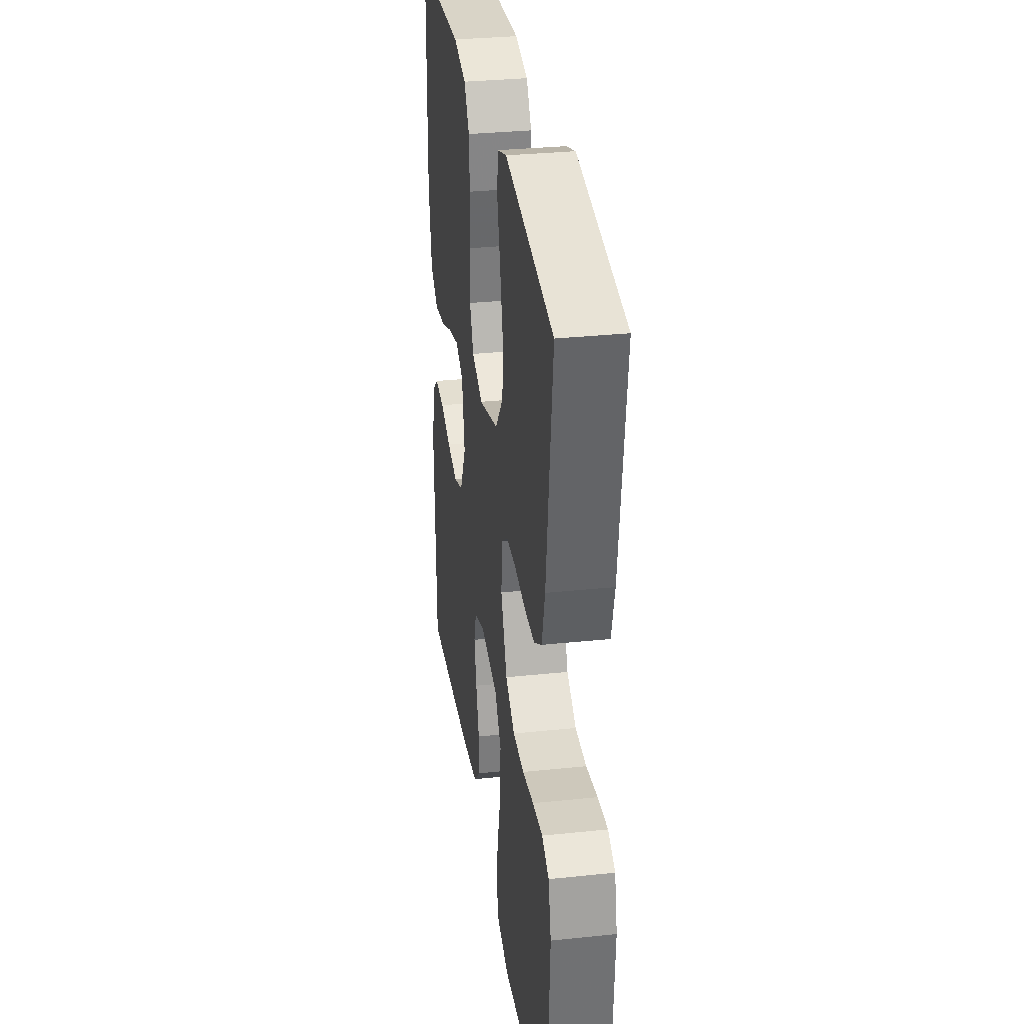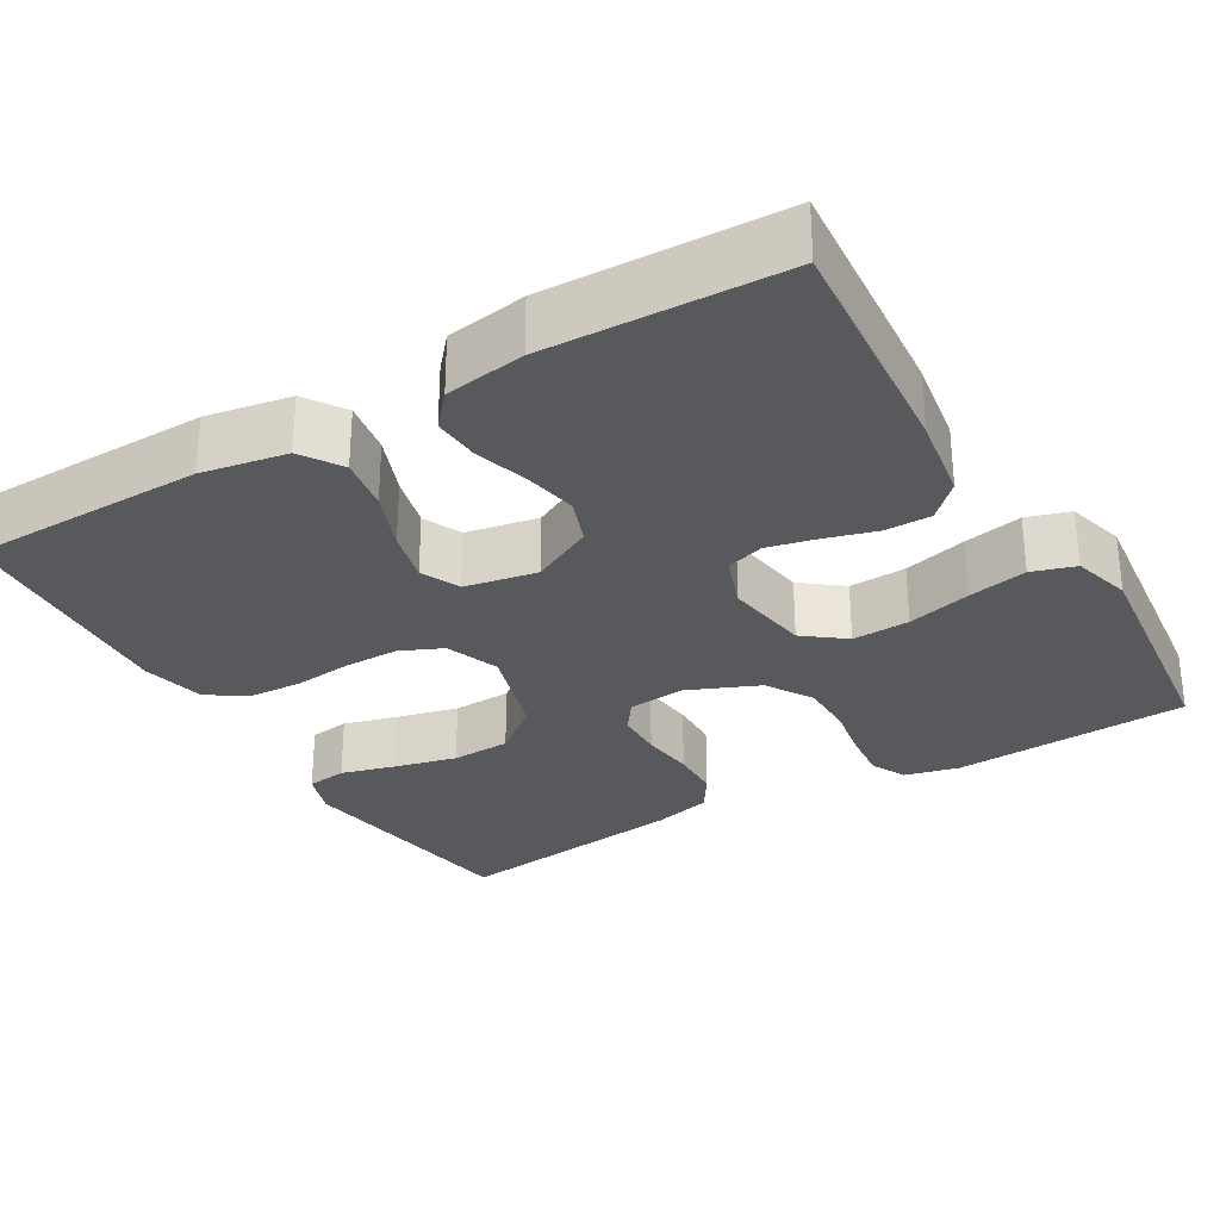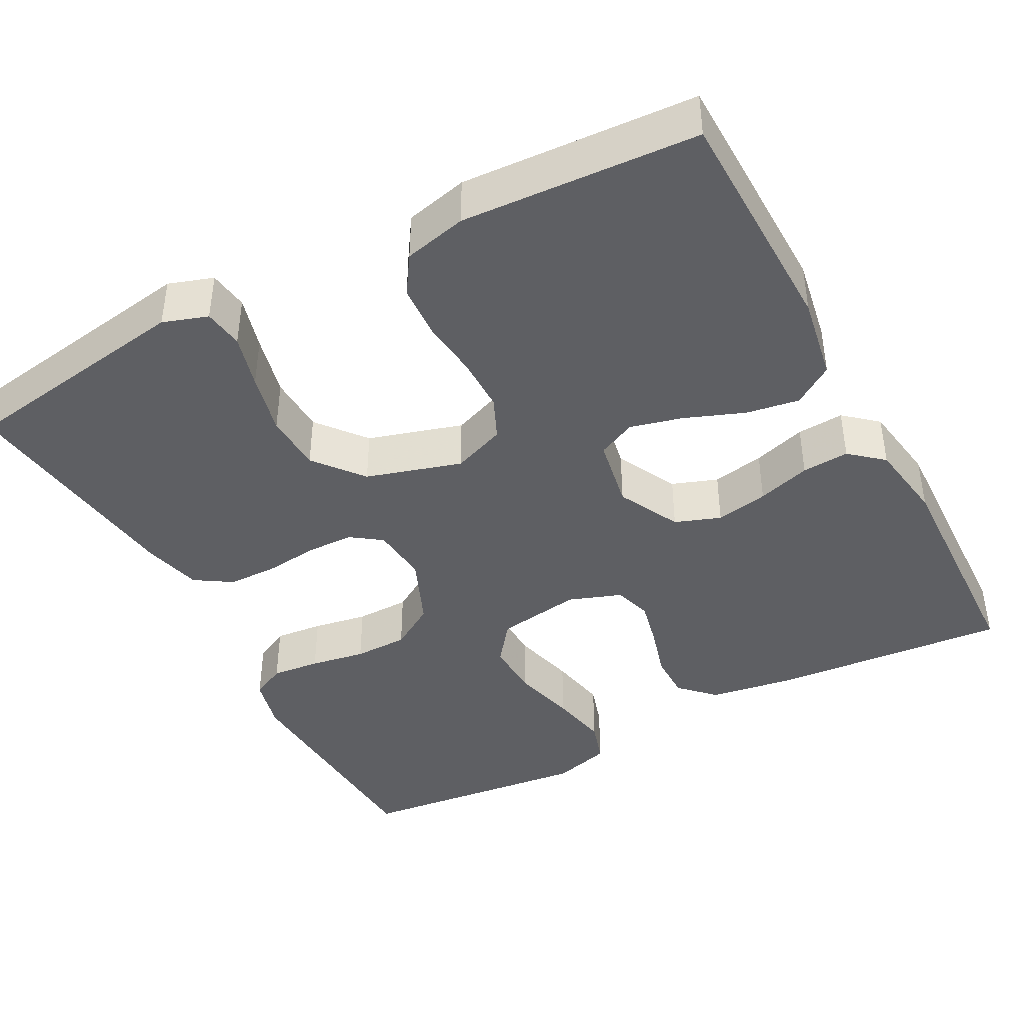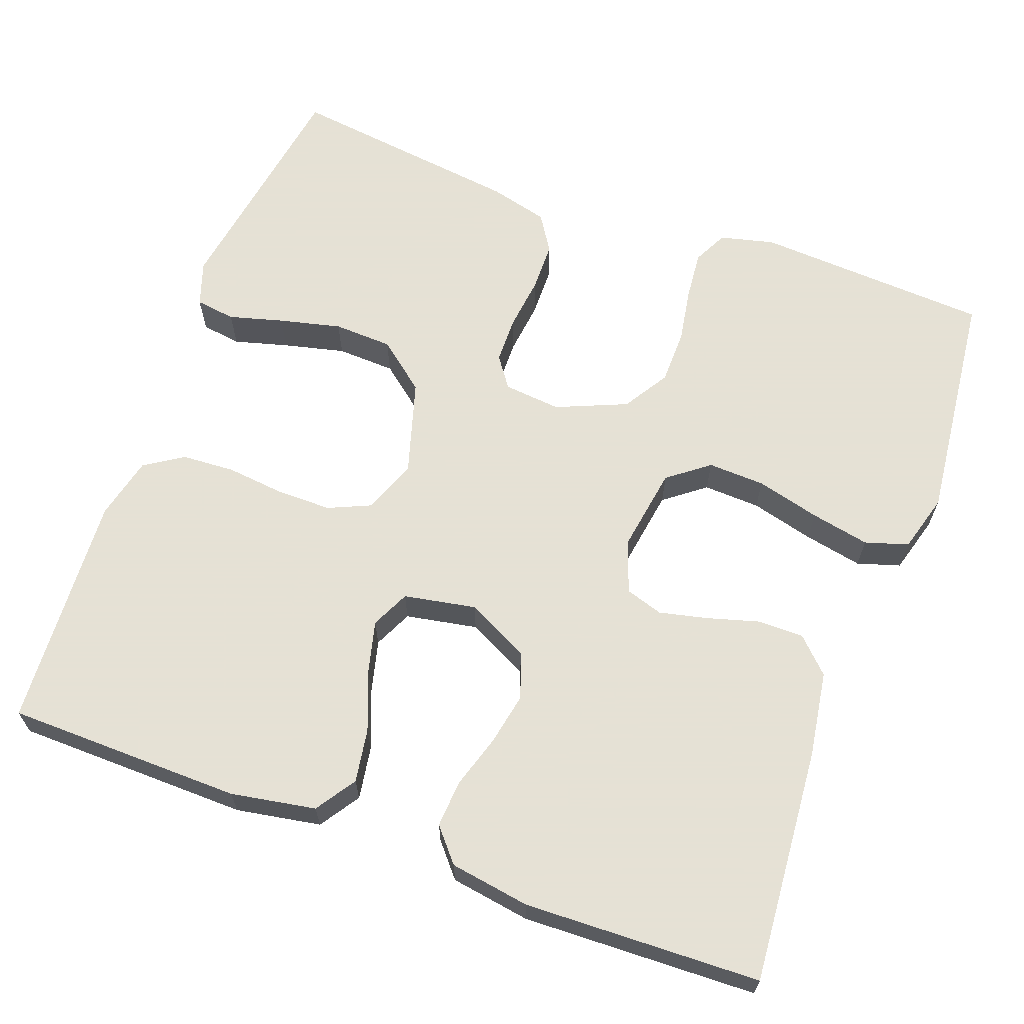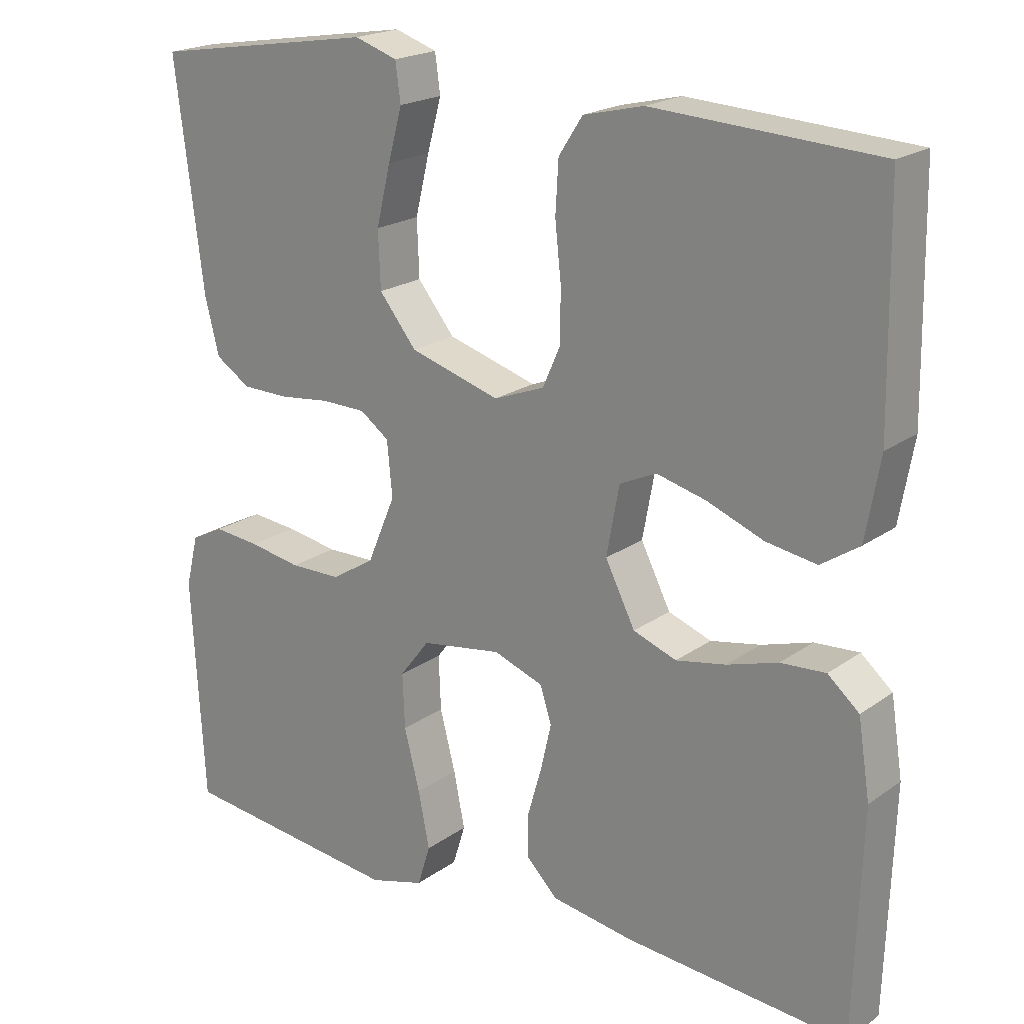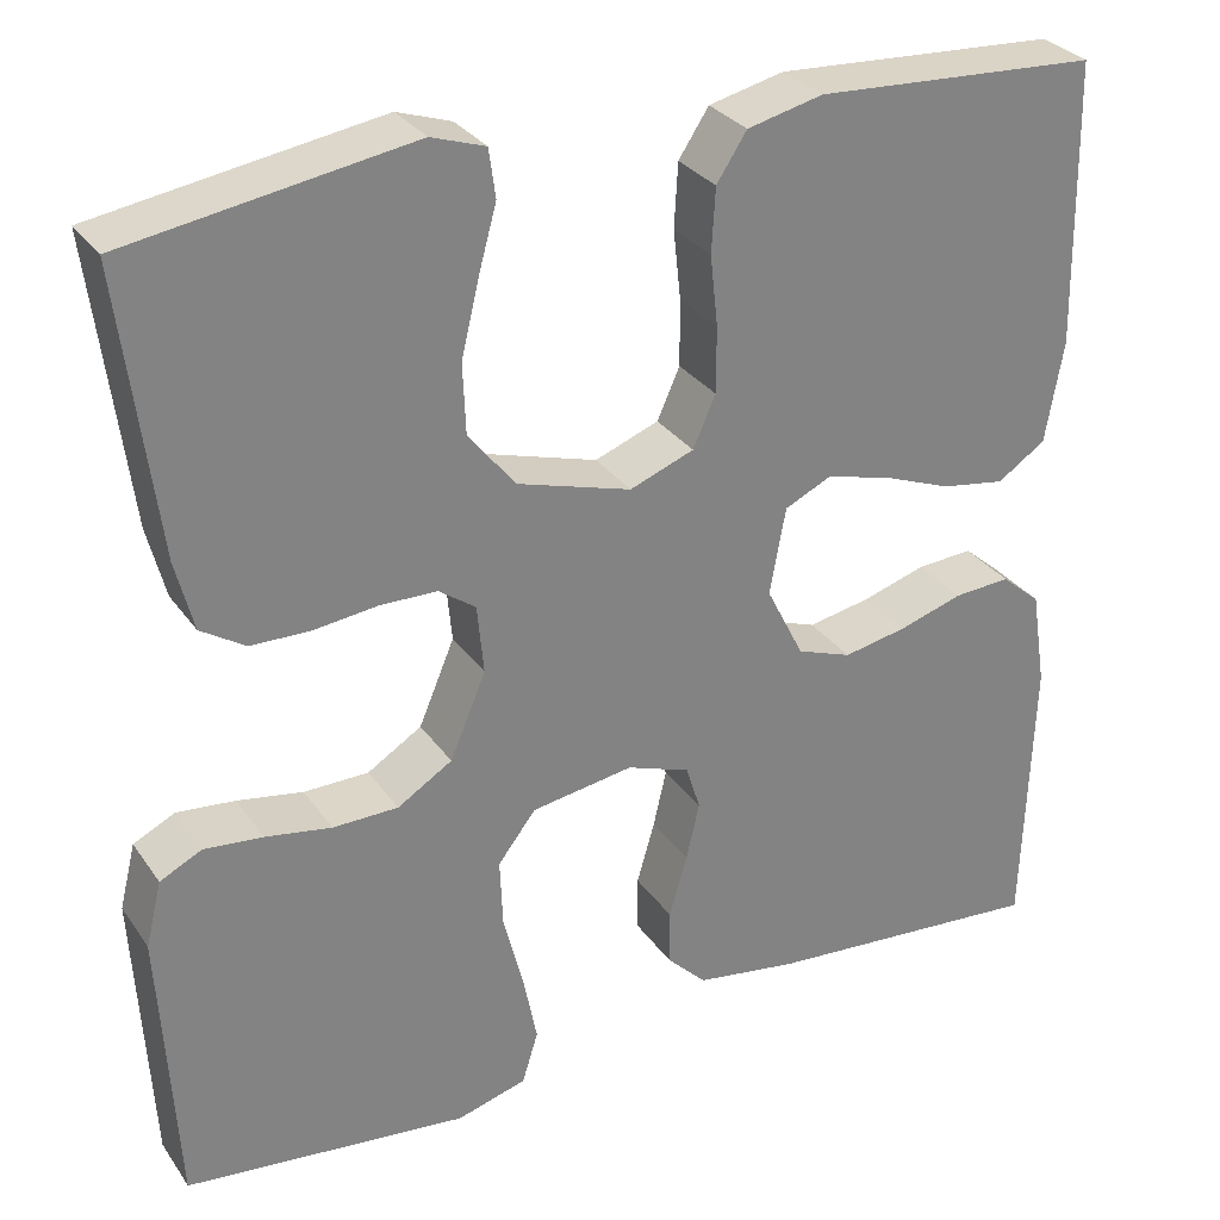
<metadata>
{"format":"obj","ext":"obj","renderer":"f3d","projection":"perspective","resolution":1024,"background":"white","views":[{"elev":31.9,"azim":-98.4,"up":"+Z"},{"elev":-29.8,"azim":120.4,"up":"+Y"},{"elev":-41.9,"azim":28.0,"up":"+Y"},{"elev":64.9,"azim":110.2,"up":"+Y"},{"elev":20.3,"azim":38.1,"up":"+Z"},{"elev":30.0,"azim":-28.4,"up":"+Z"}]}
</metadata>
<code>
v 0.5 0.07 0.5
v 0.505 0.07 0.2
v 0.486 0.07 0.092
v 0.435 0.07 0.058
v 0.367 0.07 0.069
v 0.292 0.07 0.098
v 0.225 0.07 0.115
v 0.176 0.07 0.092
v 0.159 0.07 0
v 0.199 0.07 -0.079
v 0.257 0.07 -0.1
v 0.324 0.07 -0.087
v 0.392 0.07 -0.066
v 0.452 0.07 -0.062
v 0.494 0.07 -0.098
v 0.51 0.07 -0.2
v 0.5 0.07 -0.5
v 0.2 0.07 -0.476
v 0.091 0.07 -0.459
v 0.049 0.07 -0.417
v 0.049 0.07 -0.358
v 0.068 0.07 -0.292
v 0.082 0.07 -0.231
v 0.067 0.07 -0.183
v 0 0.07 -0.159
v -0.108 0.07 -0.176
v -0.148 0.07 -0.228
v -0.145 0.07 -0.301
v -0.124 0.07 -0.382
v -0.109 0.07 -0.457
v -0.126 0.07 -0.512
v -0.2 0.07 -0.533
v -0.5 0.07 -0.5
v -0.517 0.07 -0.2
v -0.5 0.07 -0.131
v -0.456 0.07 -0.109
v -0.394 0.07 -0.115
v -0.324 0.07 -0.127
v -0.255 0.07 -0.126
v -0.197 0.07 -0.09
v -0.159 0.07 0
v -0.166 0.07 0.073
v -0.205 0.07 0.101
v -0.265 0.07 0.102
v -0.333 0.07 0.094
v -0.396 0.07 0.095
v -0.443 0.07 0.125
v -0.462 0.07 0.2
v -0.5 0.07 0.5
v -0.2 0.07 0.548
v -0.143 0.07 0.529
v -0.136 0.07 0.478
v -0.155 0.07 0.409
v -0.174 0.07 0.33
v -0.171 0.07 0.255
v -0.121 0.07 0.193
v 0 0.07 0.157
v 0.068 0.07 0.183
v 0.092 0.07 0.237
v 0.092 0.07 0.307
v 0.084 0.07 0.381
v 0.088 0.07 0.449
v 0.12 0.07 0.498
v 0.2 0.07 0.517
v 0.5 0 0.5
v 0.505 0 0.2
v 0.486 0 0.092
v 0.435 0 0.058
v 0.367 0 0.069
v 0.292 0 0.098
v 0.225 0 0.115
v 0.176 0 0.092
v 0.159 0 0
v 0.199 0 -0.079
v 0.257 0 -0.1
v 0.324 0 -0.087
v 0.392 0 -0.066
v 0.452 0 -0.062
v 0.494 0 -0.098
v 0.51 0 -0.2
v 0.5 0 -0.5
v 0.2 0 -0.476
v 0.091 0 -0.459
v 0.049 0 -0.417
v 0.049 0 -0.358
v 0.068 0 -0.292
v 0.082 0 -0.231
v 0.067 0 -0.183
v 0 0 -0.159
v -0.108 0 -0.176
v -0.148 0 -0.228
v -0.145 0 -0.301
v -0.124 0 -0.382
v -0.109 0 -0.457
v -0.126 0 -0.512
v -0.2 0 -0.533
v -0.5 0 -0.5
v -0.517 0 -0.2
v -0.5 0 -0.131
v -0.456 0 -0.109
v -0.394 0 -0.115
v -0.324 0 -0.127
v -0.255 0 -0.126
v -0.197 0 -0.09
v -0.159 0 0
v -0.166 0 0.073
v -0.205 0 0.101
v -0.265 0 0.102
v -0.333 0 0.094
v -0.396 0 0.095
v -0.443 0 0.125
v -0.462 0 0.2
v -0.5 0 0.5
v -0.2 0 0.548
v -0.143 0 0.529
v -0.136 0 0.478
v -0.155 0 0.409
v -0.174 0 0.33
v -0.171 0 0.255
v -0.121 0 0.193
v 0 0 0.157
v 0.068 0 0.183
v 0.092 0 0.237
v 0.092 0 0.307
v 0.084 0 0.381
v 0.088 0 0.449
v 0.12 0 0.498
v 0.2 0 0.517
f 4 5 6
f 3 4 6
f 2 3 6
f 1 2 6
f 64 1 6
f 63 64 6
f 62 63 6
f 61 62 6
f 60 61 6
f 59 60 6 7
f 58 59 7 8
f 57 58 8 9
f 56 57 9 10
f 51 52 53
f 50 51 53
f 49 50 53
f 48 49 53
f 47 48 53
f 46 47 53
f 45 46 53
f 44 45 53
f 44 53 54
f 43 44 54 55
f 36 37 38
f 35 36 38
f 34 35 38
f 33 34 38
f 32 33 38
f 31 32 38
f 30 31 38
f 29 30 38
f 28 29 38
f 27 28 38 39
f 26 27 39 40
f 20 21 22
f 19 20 22
f 18 19 22
f 17 18 22
f 16 17 22
f 15 16 22
f 14 15 22
f 13 14 22
f 12 13 22
f 11 12 22 23
f 10 11 23 24
f 42 43 55 56
f 10 24 25
f 56 10 25
f 42 56 25
f 41 42 25
f 25 26 40 41
f 70 69 68
f 70 68 67
f 70 67 66
f 70 66 65
f 70 65 128
f 70 128 127
f 70 127 126
f 70 126 125
f 70 125 124
f 71 70 124 123
f 72 71 123 122
f 73 72 122 121
f 74 73 121 120
f 117 116 115
f 117 115 114
f 117 114 113
f 117 113 112
f 117 112 111
f 117 111 110
f 117 110 109
f 117 109 108
f 118 117 108
f 119 118 108 107
f 102 101 100
f 102 100 99
f 102 99 98
f 102 98 97
f 102 97 96
f 102 96 95
f 102 95 94
f 102 94 93
f 102 93 92
f 103 102 92 91
f 104 103 91 90
f 86 85 84
f 86 84 83
f 86 83 82
f 86 82 81
f 86 81 80
f 86 80 79
f 86 79 78
f 86 78 77
f 86 77 76
f 87 86 76 75
f 88 87 75 74
f 120 119 107 106
f 89 88 74
f 89 74 120
f 89 120 106
f 89 106 105
f 105 104 90 89
f 1 65 66 2
f 2 66 67 3
f 3 67 68 4
f 4 68 69 5
f 5 69 70 6
f 6 70 71 7
f 7 71 72 8
f 8 72 73 9
f 9 73 74 10
f 10 74 75 11
f 11 75 76 12
f 12 76 77 13
f 13 77 78 14
f 14 78 79 15
f 15 79 80 16
f 16 80 81 17
f 17 81 82 18
f 18 82 83 19
f 19 83 84 20
f 20 84 85 21
f 21 85 86 22
f 22 86 87 23
f 23 87 88 24
f 24 88 89 25
f 25 89 90 26
f 26 90 91 27
f 27 91 92 28
f 28 92 93 29
f 29 93 94 30
f 30 94 95 31
f 31 95 96 32
f 32 96 97 33
f 33 97 98 34
f 34 98 99 35
f 35 99 100 36
f 36 100 101 37
f 37 101 102 38
f 38 102 103 39
f 39 103 104 40
f 40 104 105 41
f 41 105 106 42
f 42 106 107 43
f 43 107 108 44
f 44 108 109 45
f 45 109 110 46
f 46 110 111 47
f 47 111 112 48
f 48 112 113 49
f 49 113 114 50
f 50 114 115 51
f 51 115 116 52
f 52 116 117 53
f 53 117 118 54
f 54 118 119 55
f 55 119 120 56
f 56 120 121 57
f 57 121 122 58
f 58 122 123 59
f 59 123 124 60
f 60 124 125 61
f 61 125 126 62
f 62 126 127 63
f 63 127 128 64
f 64 128 65 1

</code>
